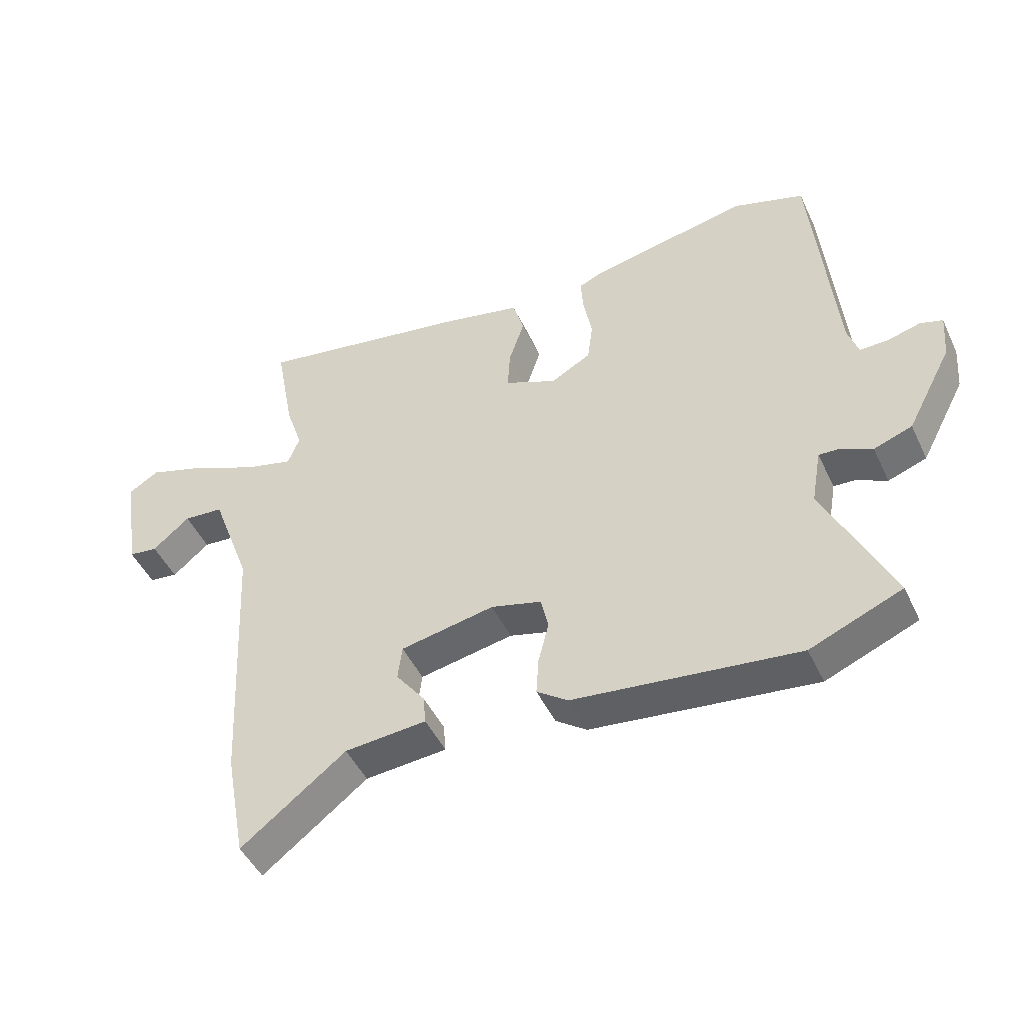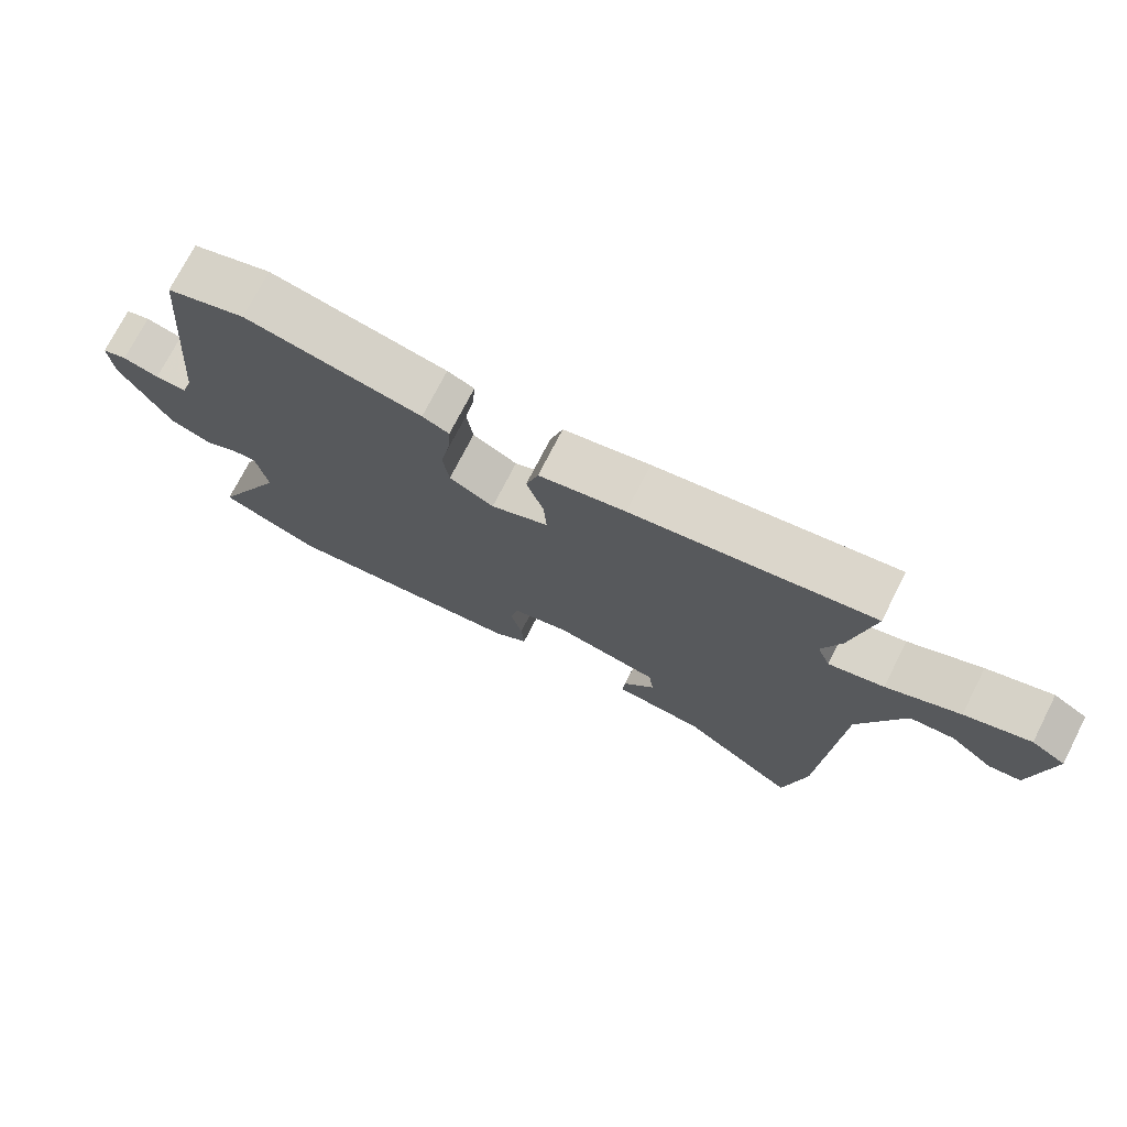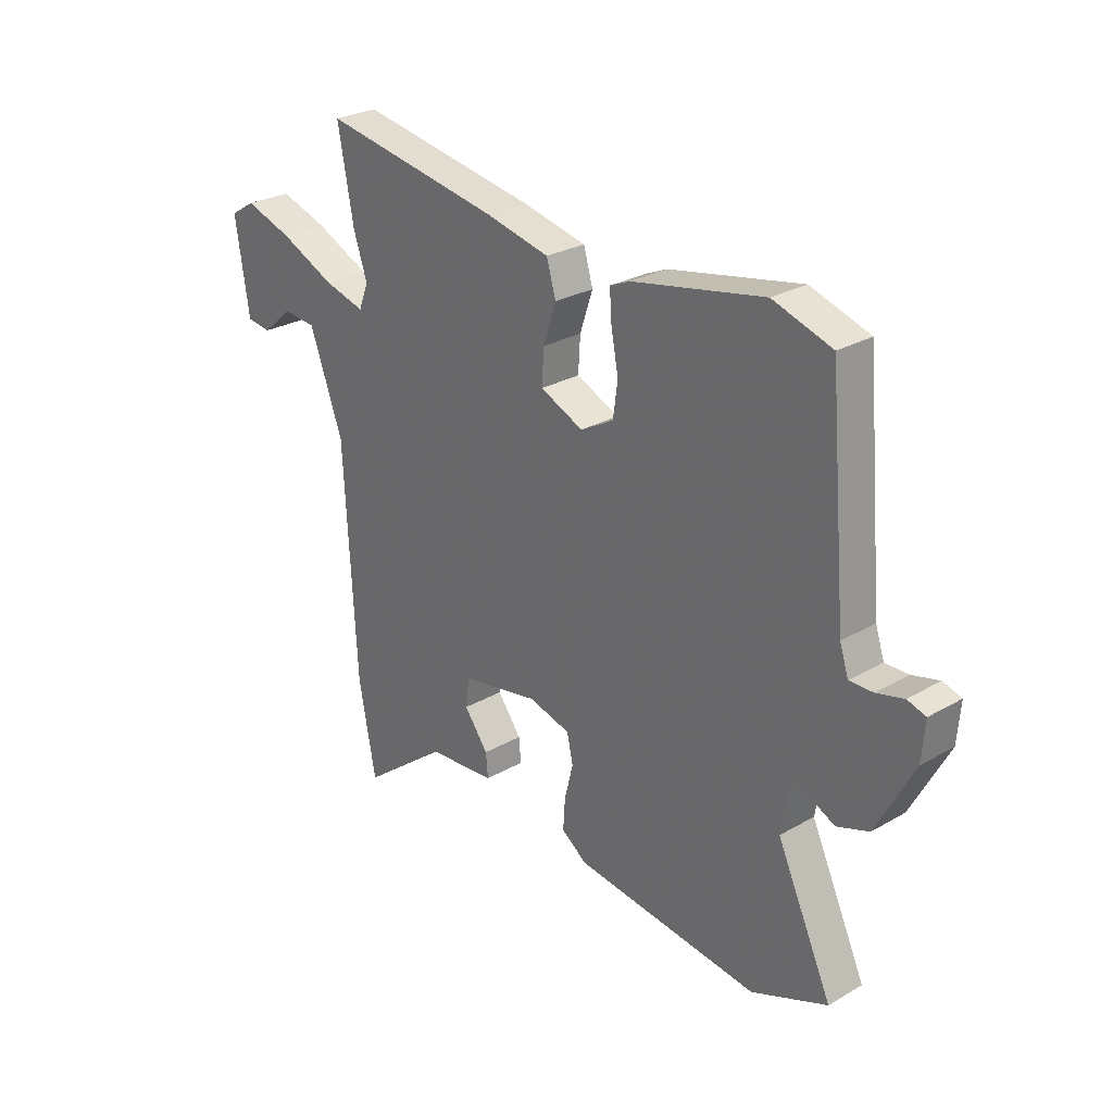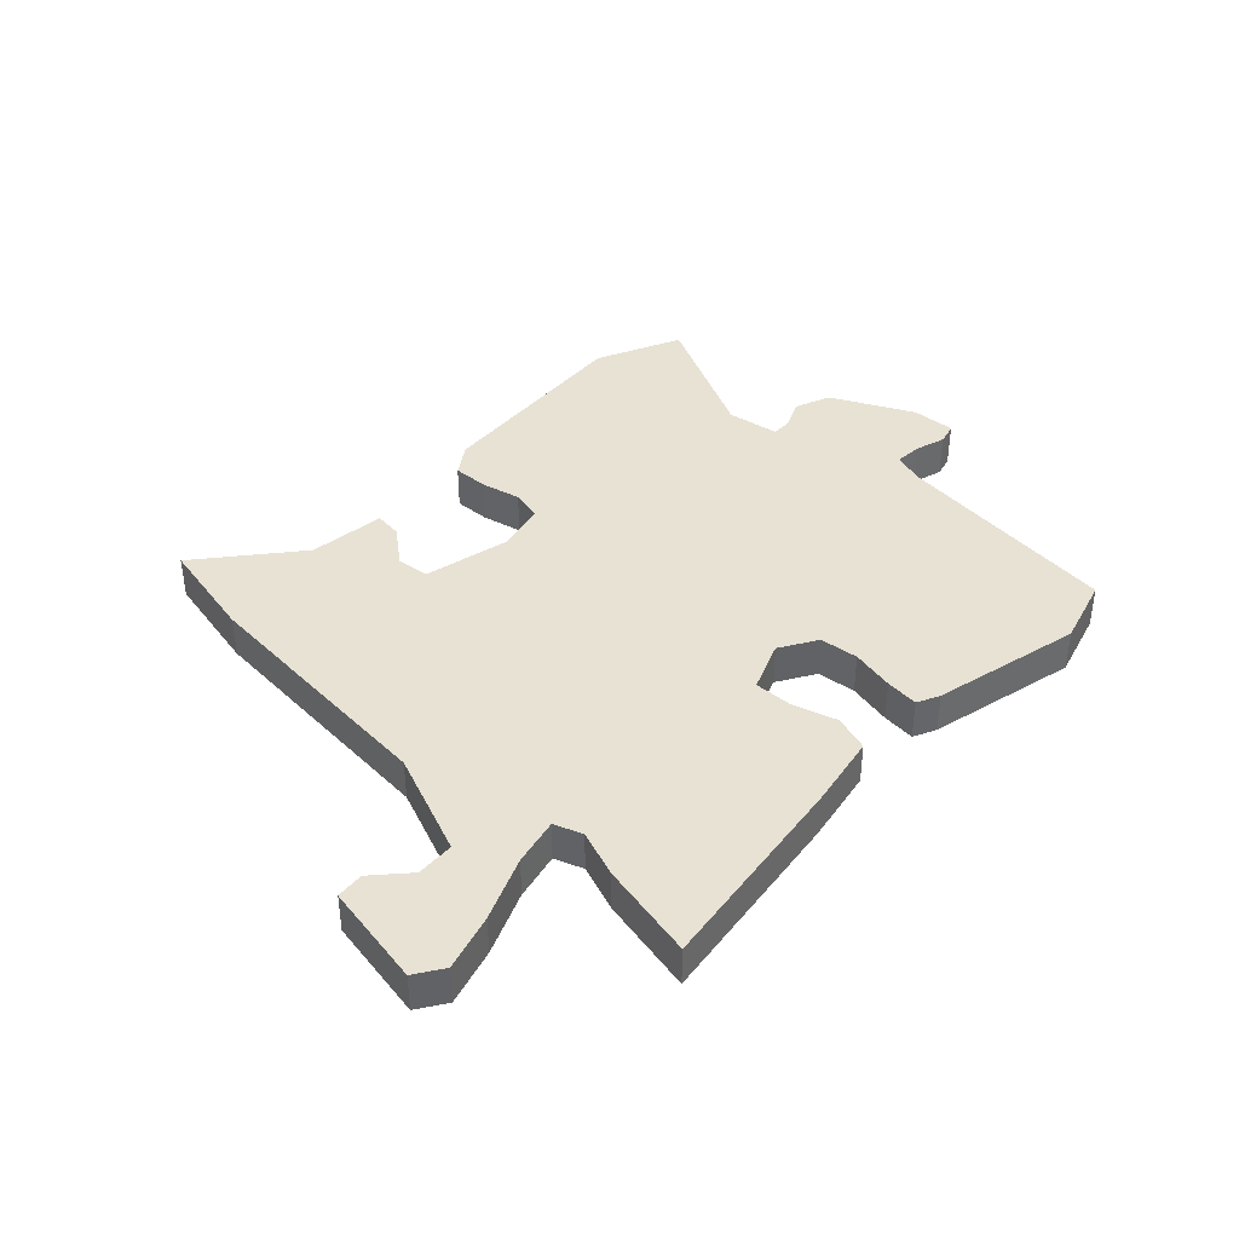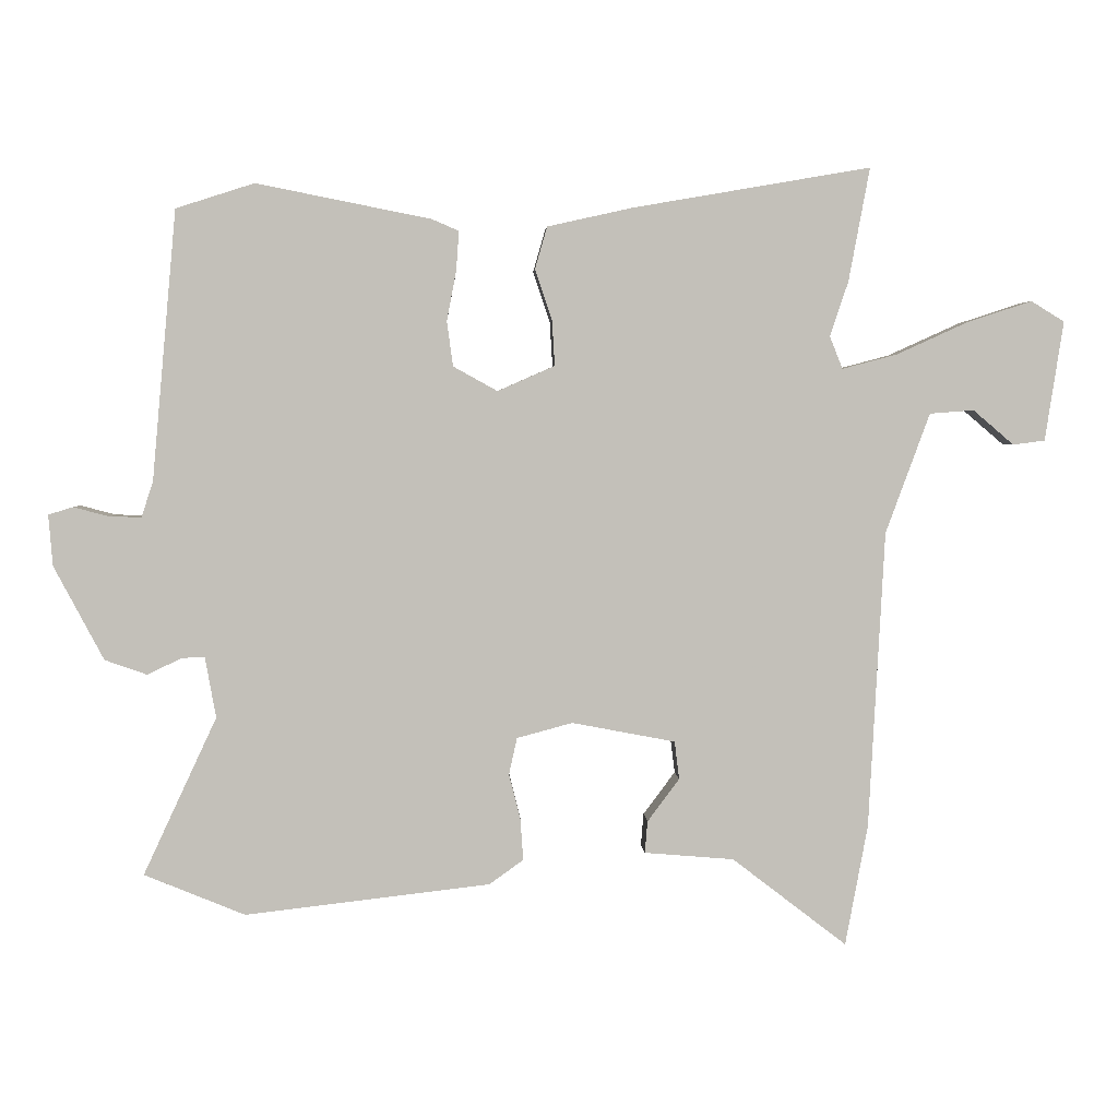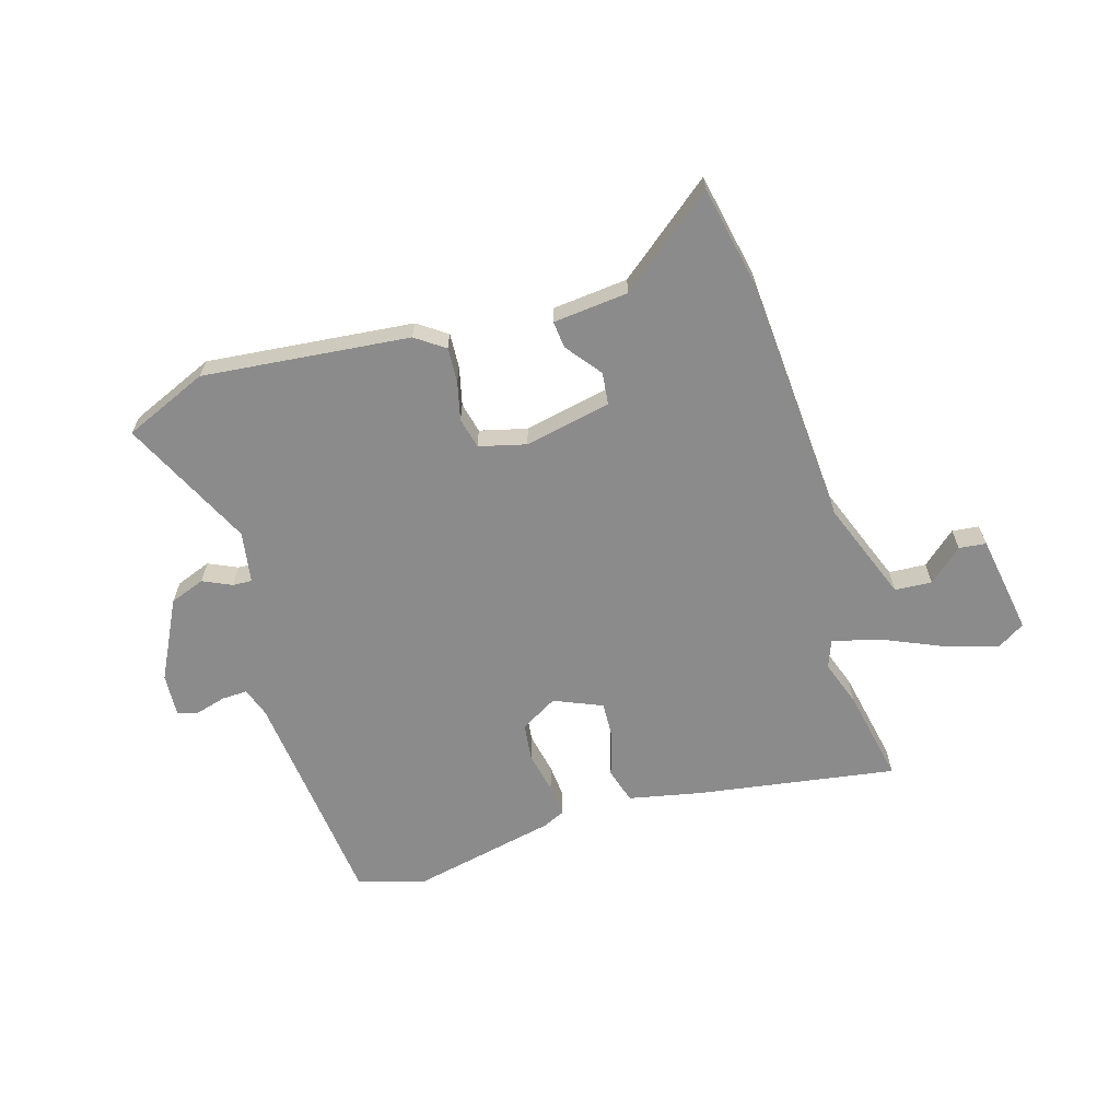
<metadata>
{"format":"obj","ext":"obj","renderer":"f3d","projection":"perspective","resolution":1024,"background":"white","views":[{"elev":-47.1,"azim":24.4,"up":"+Z"},{"elev":74.0,"azim":-152.9,"up":"+Z"},{"elev":27.2,"azim":48.3,"up":"+Z"},{"elev":39.8,"azim":-44.9,"up":"+Y"},{"elev":3.4,"azim":177.1,"up":"+Z"},{"elev":-64.0,"azim":-162.5,"up":"+Y"}]}
</metadata>
<code>
v -0.483 0.07 -0.591
v -0.516 0.07 -0.413
v -0.539 0.07 0.025
v -0.604 0.07 0.202
v -0.669 0.07 0.207
v -0.729 0.07 0.156
v -0.776 0.07 0.162
v -0.803 0.07 0.338
v -0.754 0.07 0.368
v -0.659 0.07 0.337
v -0.553 0.07 0.289
v -0.473 0.07 0.268
v -0.454 0.07 0.316
v -0.481 0.07 0.396
v -0.512 0.07 0.563
v -0.163 0.07 0.503
v -0.037 0.07 0.475
v -0.019 0.07 0.413
v -0.044 0.07 0.338
v -0.048 0.07 0.272
v 0.036 0.07 0.235
v 0.101 0.07 0.271
v 0.11 0.07 0.337
v 0.096 0.07 0.411
v 0.092 0.07 0.468
v 0.131 0.07 0.485
v 0.388 0.07 0.536
v 0.503 0.07 0.499
v 0.539 0.07 0.103
v 0.556 0.07 0.051
v 0.602 0.07 0.052
v 0.655 0.07 0.066
v 0.691 0.07 0.055
v 0.685 0.07 -0.02
v 0.612 0.07 -0.158
v 0.55 0.07 -0.18
v 0.5 0.07 -0.156
v 0.466 0.07 -0.154
v 0.45 0.07 -0.244
v 0.558 0.07 -0.476
v 0.41 0.07 -0.537
v 0.049 0.07 -0.495
v -0.001 0.07 -0.459
v 0.003 0.07 -0.398
v 0.02 0.07 -0.331
v 0.008 0.07 -0.277
v -0.074 0.07 -0.255
v -0.226 0.07 -0.284
v -0.233 0.07 -0.34
v -0.186 0.07 -0.403
v -0.182 0.07 -0.45
v -0.314 0.07 -0.461
v -0.483 0 -0.591
v -0.516 0 -0.413
v -0.539 0 0.025
v -0.604 0 0.202
v -0.669 0 0.207
v -0.729 0 0.156
v -0.776 0 0.162
v -0.803 0 0.338
v -0.754 0 0.368
v -0.659 0 0.337
v -0.553 0 0.289
v -0.473 0 0.268
v -0.454 0 0.316
v -0.481 0 0.396
v -0.512 0 0.563
v -0.163 0 0.503
v -0.037 0 0.475
v -0.019 0 0.413
v -0.044 0 0.338
v -0.048 0 0.272
v 0.036 0 0.235
v 0.101 0 0.271
v 0.11 0 0.337
v 0.096 0 0.411
v 0.092 0 0.468
v 0.131 0 0.485
v 0.388 0 0.536
v 0.503 0 0.499
v 0.539 0 0.103
v 0.556 0 0.051
v 0.602 0 0.052
v 0.655 0 0.066
v 0.691 0 0.055
v 0.685 0 -0.02
v 0.612 0 -0.158
v 0.55 0 -0.18
v 0.5 0 -0.156
v 0.466 0 -0.154
v 0.45 0 -0.244
v 0.558 0 -0.476
v 0.41 0 -0.537
v 0.049 0 -0.495
v -0.001 0 -0.459
v 0.003 0 -0.398
v 0.02 0 -0.331
v 0.008 0 -0.277
v -0.074 0 -0.255
v -0.226 0 -0.284
v -0.233 0 -0.34
v -0.186 0 -0.403
v -0.182 0 -0.45
v -0.314 0 -0.461
f 49 50 51 52
f 1 2 3
f 52 1 3
f 49 52 3
f 48 49 3
f 47 48 3 4
f 46 47 4
f 43 44 45
f 42 43 45
f 41 42 45
f 40 41 45
f 39 40 45
f 38 39 45 46
f 35 36 37
f 34 35 37
f 33 34 37
f 32 33 37
f 31 32 37
f 30 31 37 38
f 38 46 4
f 30 38 4
f 29 30 4
f 27 28 29
f 26 27 29
f 25 26 29
f 24 25 29
f 23 24 29
f 17 18 19
f 16 17 19
f 15 16 19
f 14 15 19
f 13 14 19
f 12 13 19 20
f 9 10 11
f 8 9 11
f 7 8 11
f 5 6 7
f 5 7 11
f 4 5 11 12
f 22 23 29
f 21 22 29
f 21 29 4 12
f 12 20 21
f 104 103 102 101
f 55 54 53
f 55 53 104
f 55 104 101
f 55 101 100
f 56 55 100 99
f 56 99 98
f 97 96 95
f 97 95 94
f 97 94 93
f 97 93 92
f 97 92 91
f 98 97 91 90
f 89 88 87
f 89 87 86
f 89 86 85
f 89 85 84
f 89 84 83
f 90 89 83 82
f 56 98 90
f 56 90 82
f 56 82 81
f 81 80 79
f 81 79 78
f 81 78 77
f 81 77 76
f 81 76 75
f 71 70 69
f 71 69 68
f 71 68 67
f 71 67 66
f 71 66 65
f 72 71 65 64
f 63 62 61
f 63 61 60
f 63 60 59
f 59 58 57
f 63 59 57
f 64 63 57 56
f 81 75 74
f 81 74 73
f 64 56 81 73
f 73 72 64
f 1 53 54 2
f 2 54 55 3
f 3 55 56 4
f 4 56 57 5
f 5 57 58 6
f 6 58 59 7
f 7 59 60 8
f 8 60 61 9
f 9 61 62 10
f 10 62 63 11
f 11 63 64 12
f 12 64 65 13
f 13 65 66 14
f 14 66 67 15
f 15 67 68 16
f 16 68 69 17
f 17 69 70 18
f 18 70 71 19
f 19 71 72 20
f 20 72 73 21
f 21 73 74 22
f 22 74 75 23
f 23 75 76 24
f 24 76 77 25
f 25 77 78 26
f 26 78 79 27
f 27 79 80 28
f 28 80 81 29
f 29 81 82 30
f 30 82 83 31
f 31 83 84 32
f 32 84 85 33
f 33 85 86 34
f 34 86 87 35
f 35 87 88 36
f 36 88 89 37
f 37 89 90 38
f 38 90 91 39
f 39 91 92 40
f 40 92 93 41
f 41 93 94 42
f 42 94 95 43
f 43 95 96 44
f 44 96 97 45
f 45 97 98 46
f 46 98 99 47
f 47 99 100 48
f 48 100 101 49
f 49 101 102 50
f 50 102 103 51
f 51 103 104 52
f 52 104 53 1

</code>
